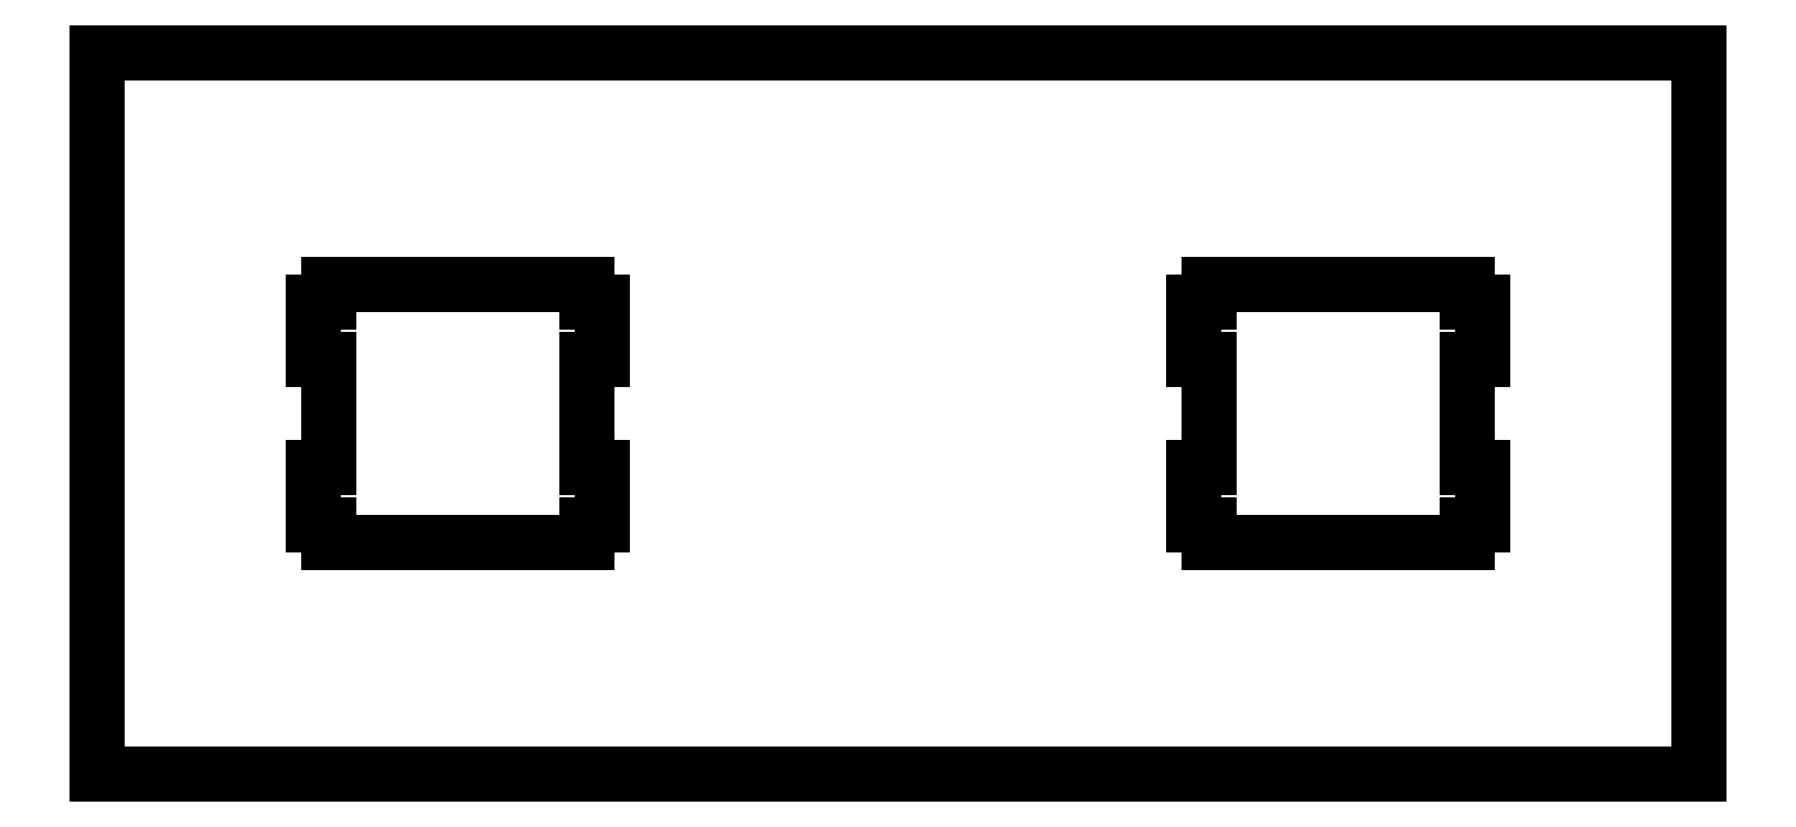
<metadata>
{"format":"dxf","ext":"dxf","renderer":"ezdxf+matplotlib","layout":"modelspace","background":"white","min_lineweight":24,"dpi":150}
</metadata>
<code>
0
SECTION
2
ENTITIES
0
LINE
8
0
10
0.09371
20
39.13
30
0
11
86.77
21
39.13
31
0
0
LINE
8
0
10
86.77
20
39.13
30
0
11
86.77
21
0.07441
31
0
0
LINE
8
0
10
86.77
20
0.07441
30
0
11
0.09371
21
0.07441
31
0
0
LINE
8
0
10
0.09371
20
0.07441
30
0
11
0.09371
21
39.13
31
0
0
LINE
8
0
10
12.62
20
26.6
30
0
11
12.62
21
25.6
31
0
0
LINE
8
0
10
12.62
20
25.6
30
0
11
11.82
21
25.6
31
0
0
LINE
8
0
10
11.82
20
25.6
30
0
11
11.82
21
22.5
31
0
0
LINE
8
0
10
11.82
20
22.5
30
0
11
12.62
21
22.5
31
0
0
LINE
8
0
10
12.62
20
22.5
30
0
11
12.62
21
16.7
31
0
0
LINE
8
0
10
12.62
20
16.7
30
0
11
11.82
21
16.7
31
0
0
LINE
8
0
10
11.82
20
16.7
30
0
11
11.82
21
13.6
31
0
0
LINE
8
0
10
11.82
20
13.6
30
0
11
12.62
21
13.6
31
0
0
LINE
8
0
10
12.62
20
13.6
30
0
11
12.62
21
12.6
31
0
0
LINE
8
0
10
12.62
20
12.6
30
0
11
26.62
21
12.6
31
0
0
LINE
8
0
10
26.62
20
12.6
30
0
11
26.62
21
13.6
31
0
0
LINE
8
0
10
26.62
20
13.6
30
0
11
27.42
21
13.6
31
0
0
LINE
8
0
10
27.42
20
13.6
30
0
11
27.42
21
16.7
31
0
0
LINE
8
0
10
27.42
20
16.7
30
0
11
26.62
21
16.7
31
0
0
LINE
8
0
10
26.62
20
16.7
30
0
11
26.62
21
22.5
31
0
0
LINE
8
0
10
26.62
20
22.5
30
0
11
27.42
21
22.5
31
0
0
LINE
8
0
10
27.42
20
22.5
30
0
11
27.42
21
25.6
31
0
0
LINE
8
0
10
27.42
20
25.6
30
0
11
26.62
21
25.6
31
0
0
LINE
8
0
10
26.62
20
25.6
30
0
11
26.62
21
26.6
31
0
0
LINE
8
0
10
26.62
20
26.6
30
0
11
12.62
21
26.6
31
0
0
LINE
8
0
10
60.24
20
26.6
30
0
11
60.24
21
25.6
31
0
0
LINE
8
0
10
60.24
20
25.6
30
0
11
59.44
21
25.6
31
0
0
LINE
8
0
10
59.44
20
25.6
30
0
11
59.44
21
22.5
31
0
0
LINE
8
0
10
59.44
20
22.5
30
0
11
60.24
21
22.5
31
0
0
LINE
8
0
10
60.24
20
22.5
30
0
11
60.24
21
16.7
31
0
0
LINE
8
0
10
60.24
20
16.7
30
0
11
59.44
21
16.7
31
0
0
LINE
8
0
10
59.44
20
16.7
30
0
11
59.44
21
13.6
31
0
0
LINE
8
0
10
59.44
20
13.6
30
0
11
60.24
21
13.6
31
0
0
LINE
8
0
10
60.24
20
13.6
30
0
11
60.24
21
12.6
31
0
0
LINE
8
0
10
60.24
20
12.6
30
0
11
74.24
21
12.6
31
0
0
LINE
8
0
10
74.24
20
12.6
30
0
11
74.24
21
13.6
31
0
0
LINE
8
0
10
74.24
20
13.6
30
0
11
75.04
21
13.6
31
0
0
LINE
8
0
10
75.04
20
13.6
30
0
11
75.04
21
16.7
31
0
0
LINE
8
0
10
75.04
20
16.7
30
0
11
74.24
21
16.7
31
0
0
LINE
8
0
10
74.24
20
16.7
30
0
11
74.24
21
22.5
31
0
0
LINE
8
0
10
74.24
20
22.5
30
0
11
75.04
21
22.5
31
0
0
LINE
8
0
10
75.04
20
22.5
30
0
11
75.04
21
25.6
31
0
0
LINE
8
0
10
75.04
20
25.6
30
0
11
74.24
21
25.6
31
0
0
LINE
8
0
10
74.24
20
25.6
30
0
11
74.24
21
26.6
31
0
0
LINE
8
0
10
74.24
20
26.6
30
0
11
60.24
21
26.6
31
0
0
ENDSEC
0
EOF

</code>
